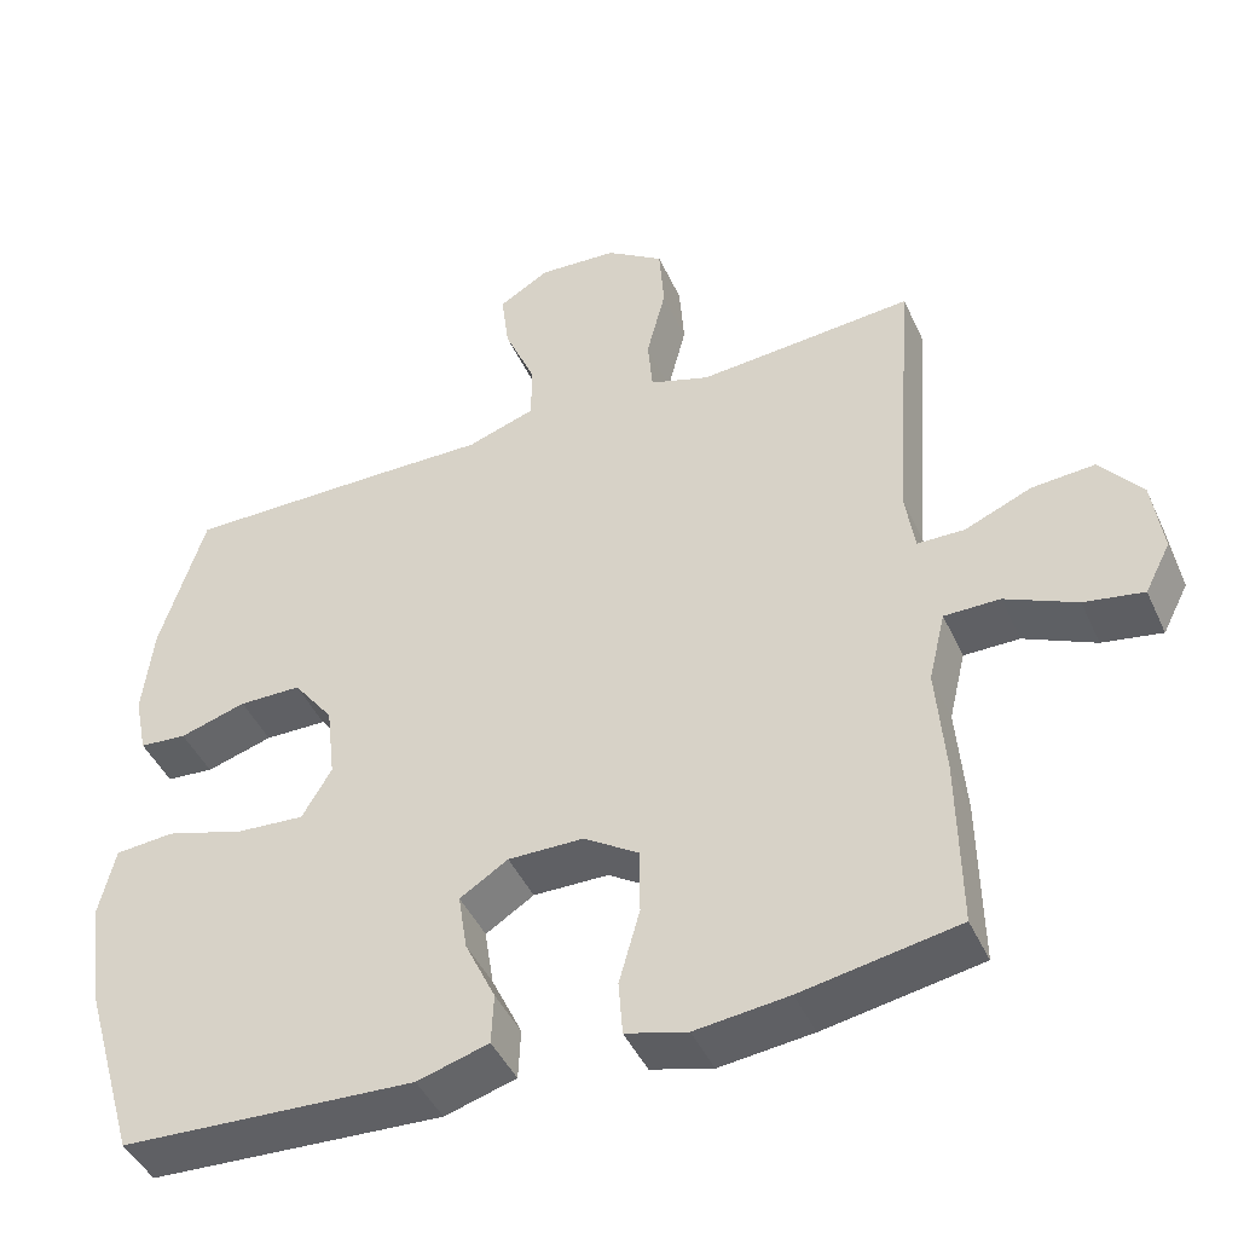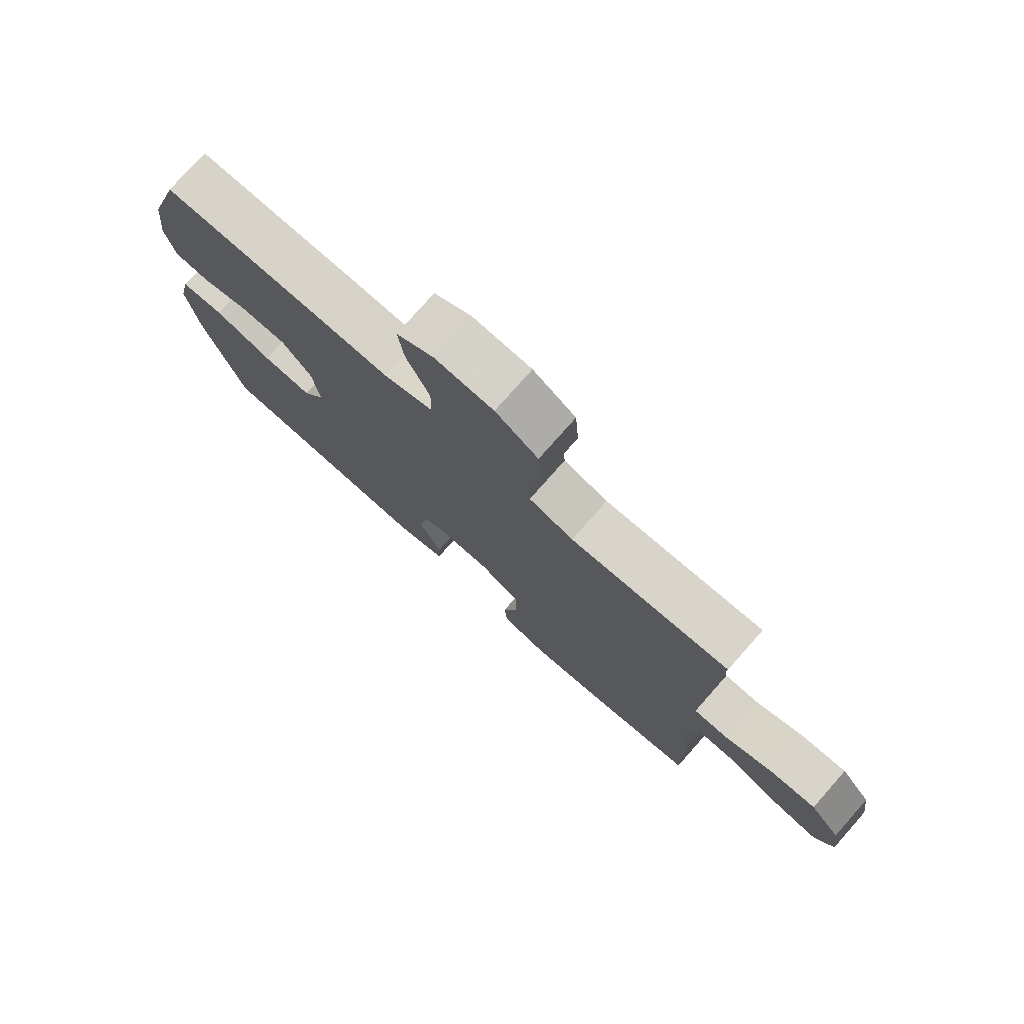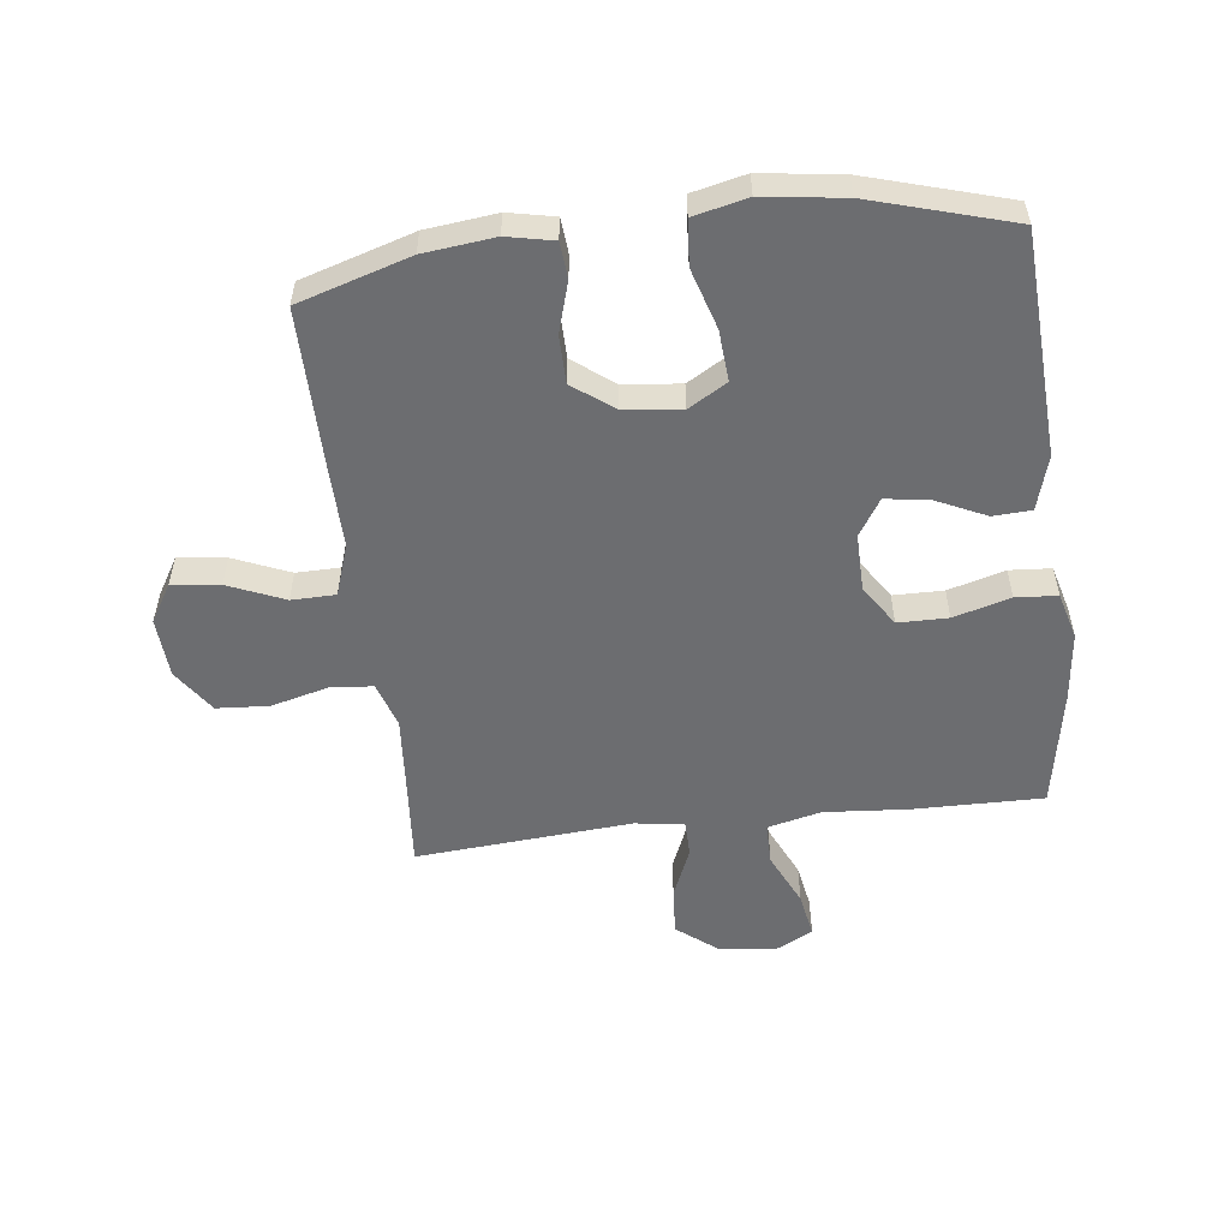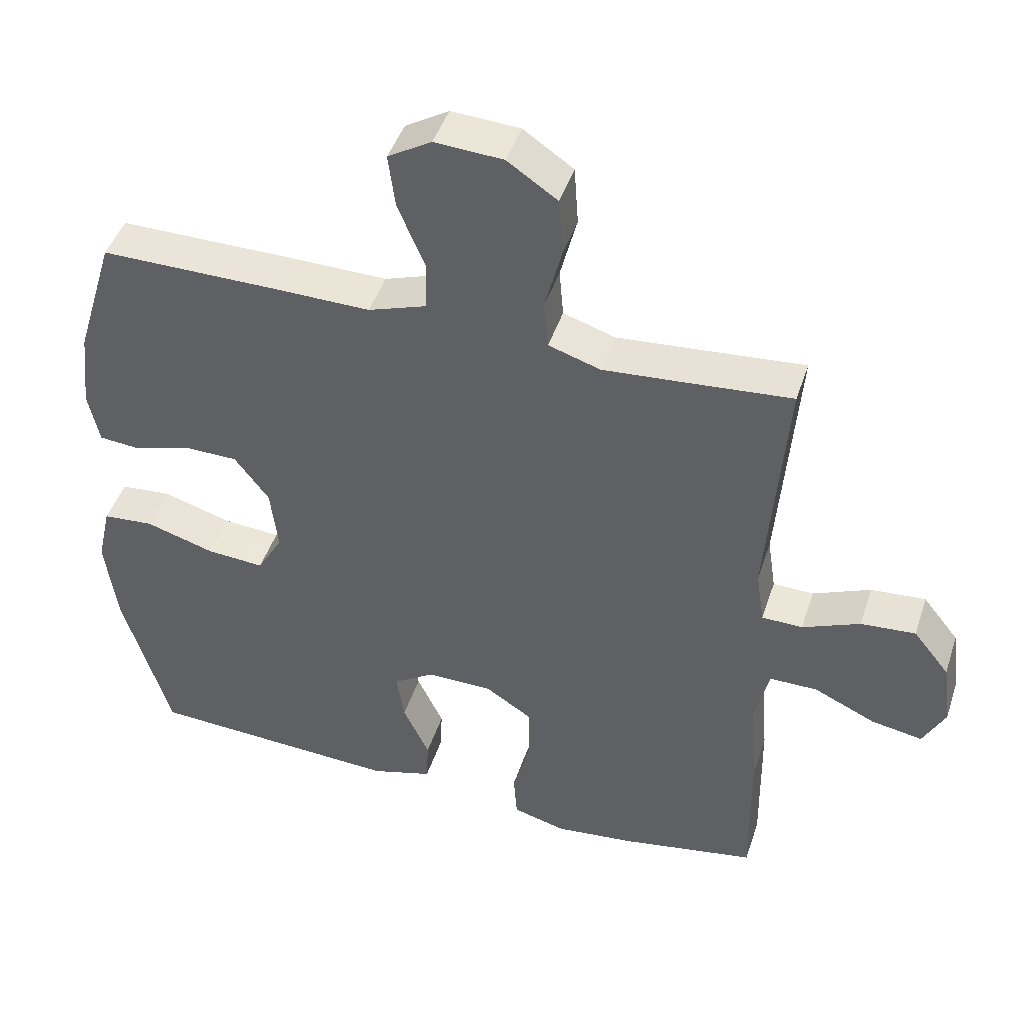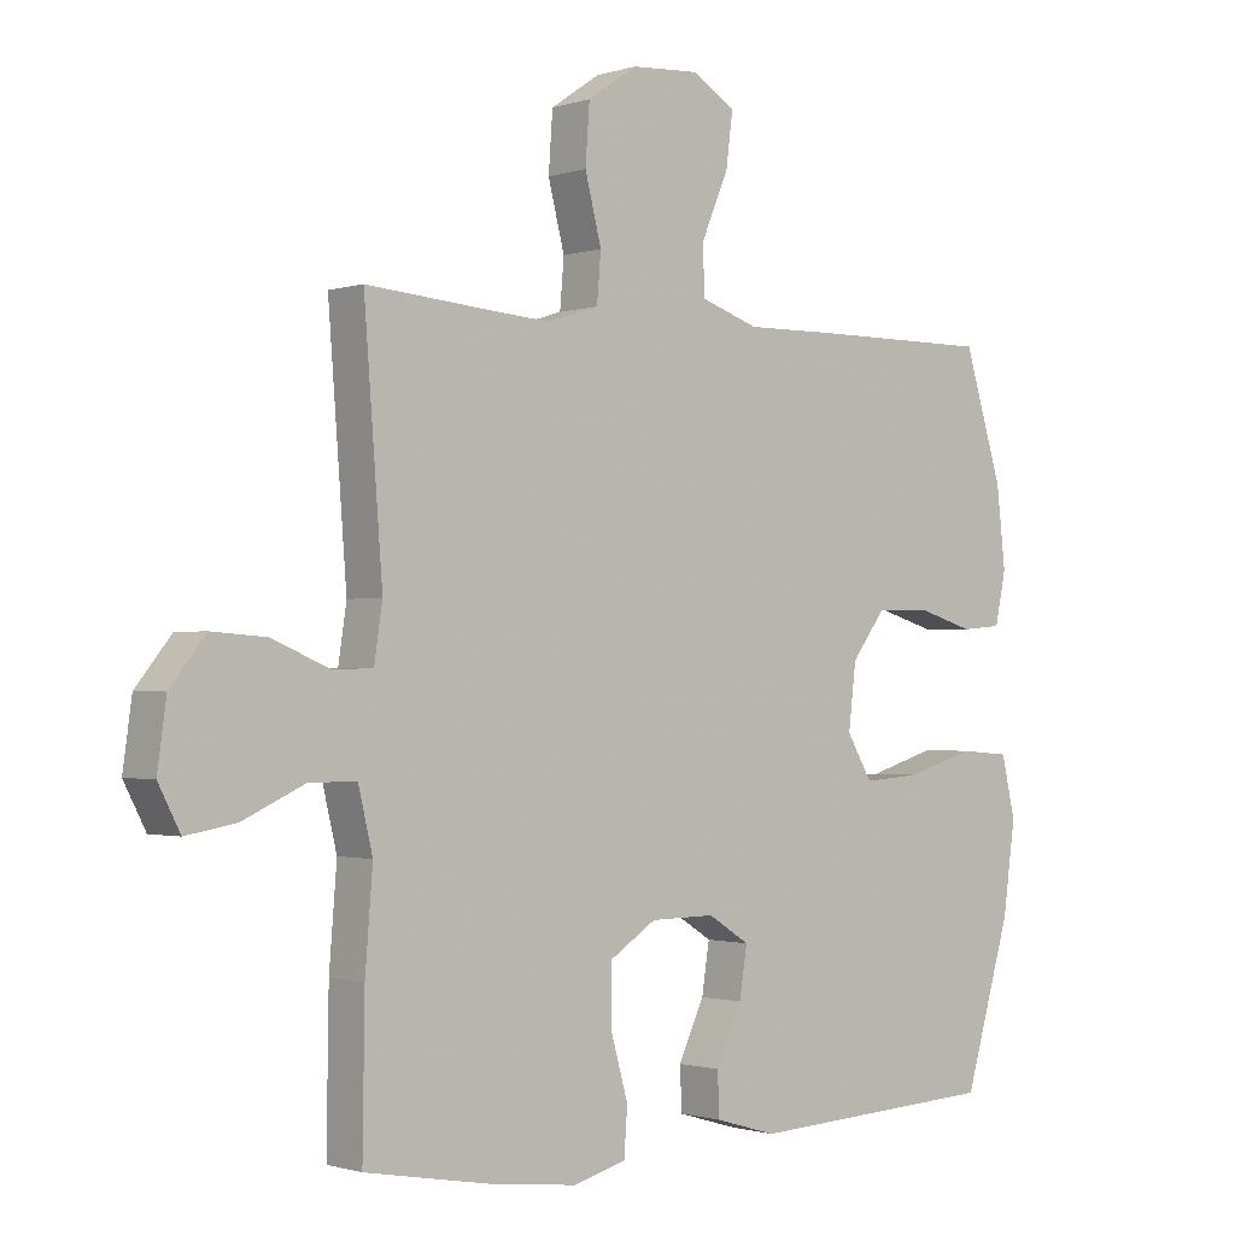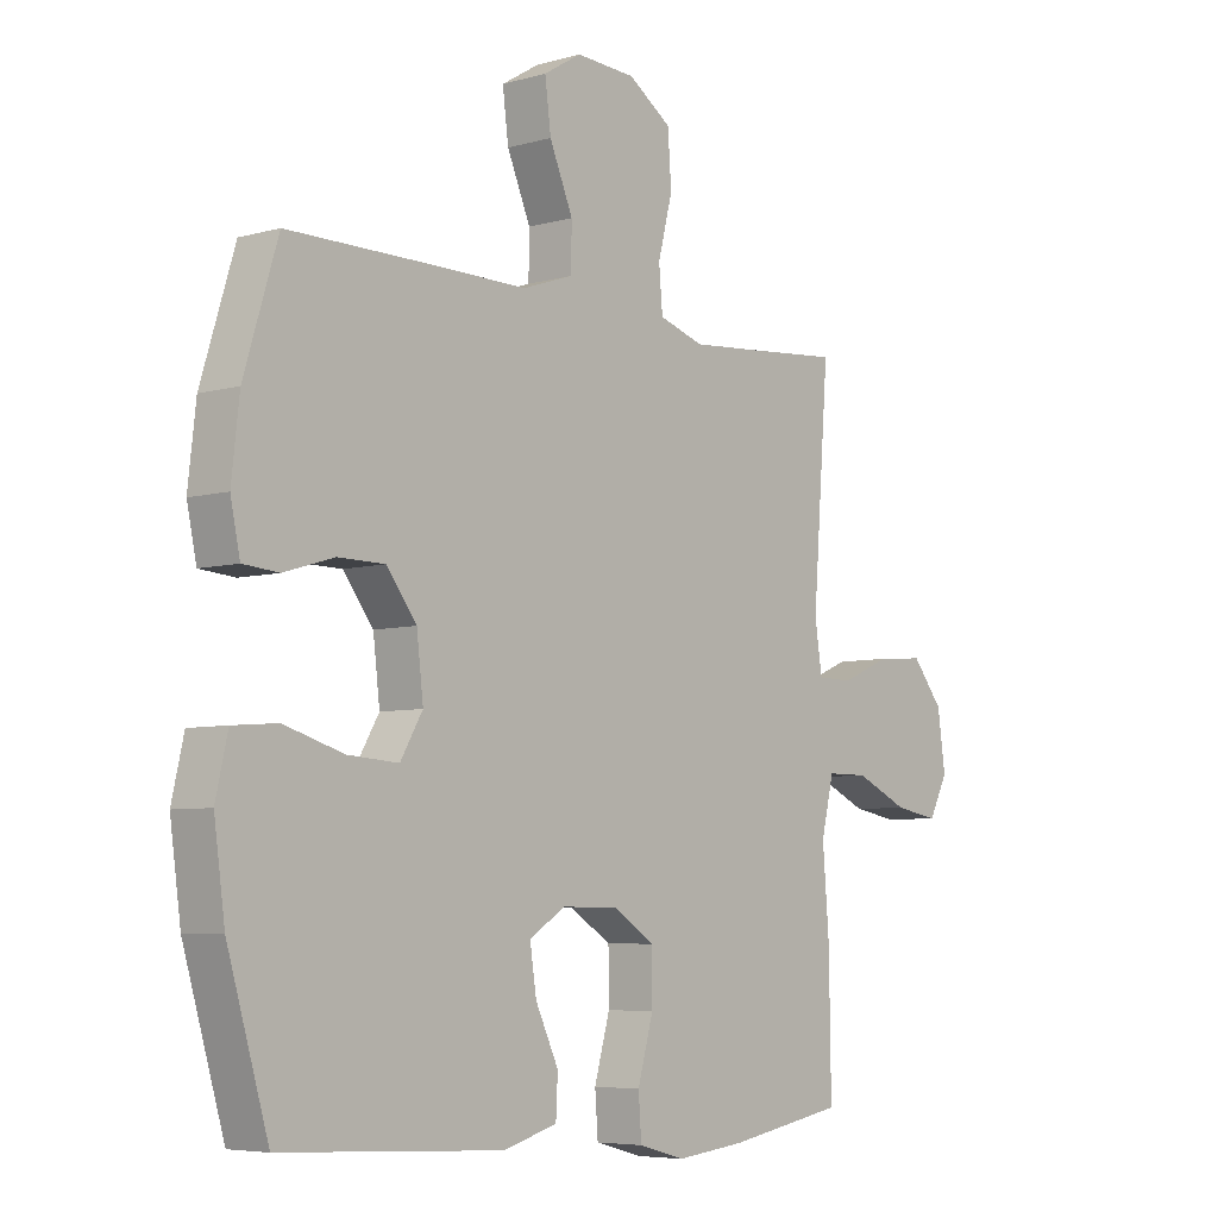
<metadata>
{"format":"obj","ext":"obj","renderer":"f3d","projection":"perspective","resolution":1024,"background":"white","views":[{"elev":-44.6,"azim":-156.5,"up":"+Z"},{"elev":77.1,"azim":-138.5,"up":"+Z"},{"elev":-54.0,"azim":97.0,"up":"+Y"},{"elev":45.1,"azim":-162.2,"up":"+Z"},{"elev":-1.1,"azim":-40.6,"up":"+Z"},{"elev":-5.9,"azim":130.7,"up":"+Z"}]}
</metadata>
<code>
v -0.5 0.07 -0.5
v -0.497 0.07 -0.287
v -0.486 0.07 -0.149
v -0.507 0.07 -0.061
v -0.576 0.07 -0.061
v -0.665 0.07 -0.102
v -0.739 0.07 -0.115
v -0.771 0.07 -0.053
v -0.758 0.07 0.041
v -0.706 0.07 0.106
v -0.627 0.07 0.1
v -0.544 0.07 0.065
v -0.485 0.07 0.066
v -0.473 0.07 0.146
v -0.5 0.07 0.5
v -0.345 0.07 0.487
v -0.23 0.07 0.478
v -0.155 0.07 0.502
v -0.149 0.07 0.572
v -0.173 0.07 0.666
v -0.167 0.07 0.751
v -0.095 0.07 0.8
v 0.004 0.07 0.806
v 0.067 0.07 0.768
v 0.057 0.07 0.69
v 0.018 0.07 0.598
v 0.019 0.07 0.526
v 0.104 0.07 0.497
v 0.238 0.07 0.499
v 0.5 0.07 0.5
v 0.556 0.07 0.317
v 0.569 0.07 0.201
v 0.553 0.07 0.125
v 0.494 0.07 0.12
v 0.411 0.07 0.145
v 0.333 0.07 0.144
v 0.283 0.07 0.078
v 0.272 0.07 -0.016
v 0.309 0.07 -0.079
v 0.393 0.07 -0.073
v 0.492 0.07 -0.043
v 0.566 0.07 -0.049
v 0.586 0.07 -0.137
v 0.568 0.07 -0.269
v 0.5 0.07 -0.5
v 0.133 0.07 -0.519
v 0.044 0.07 -0.493
v 0.041 0.07 -0.43
v 0.079 0.07 -0.349
v 0.09 0.07 -0.277
v 0.03 0.07 -0.239
v -0.064 0.07 -0.24
v -0.132 0.07 -0.284
v -0.133 0.07 -0.366
v -0.107 0.07 -0.459
v -0.112 0.07 -0.527
v -0.189 0.07 -0.548
v -0.305 0.07 -0.535
v -0.5 0 -0.5
v -0.497 0 -0.287
v -0.486 0 -0.149
v -0.507 0 -0.061
v -0.576 0 -0.061
v -0.665 0 -0.102
v -0.739 0 -0.115
v -0.771 0 -0.053
v -0.758 0 0.041
v -0.706 0 0.106
v -0.627 0 0.1
v -0.544 0 0.065
v -0.485 0 0.066
v -0.473 0 0.146
v -0.5 0 0.5
v -0.345 0 0.487
v -0.23 0 0.478
v -0.155 0 0.502
v -0.149 0 0.572
v -0.173 0 0.666
v -0.167 0 0.751
v -0.095 0 0.8
v 0.004 0 0.806
v 0.067 0 0.768
v 0.057 0 0.69
v 0.018 0 0.598
v 0.019 0 0.526
v 0.104 0 0.497
v 0.238 0 0.499
v 0.5 0 0.5
v 0.556 0 0.317
v 0.569 0 0.201
v 0.553 0 0.125
v 0.494 0 0.12
v 0.411 0 0.145
v 0.333 0 0.144
v 0.283 0 0.078
v 0.272 0 -0.016
v 0.309 0 -0.079
v 0.393 0 -0.073
v 0.492 0 -0.043
v 0.566 0 -0.049
v 0.586 0 -0.137
v 0.568 0 -0.269
v 0.5 0 -0.5
v 0.133 0 -0.519
v 0.044 0 -0.493
v 0.041 0 -0.43
v 0.079 0 -0.349
v 0.09 0 -0.277
v 0.03 0 -0.239
v -0.064 0 -0.24
v -0.132 0 -0.284
v -0.133 0 -0.366
v -0.107 0 -0.459
v -0.112 0 -0.527
v -0.189 0 -0.548
v -0.305 0 -0.535
f 1 2 3
f 58 1 3
f 57 58 3
f 56 57 3
f 55 56 3
f 54 55 3
f 53 54 3 4
f 52 53 4
f 51 52 4
f 47 48 49
f 46 47 49
f 45 46 49
f 44 45 49
f 43 44 49
f 42 43 49
f 41 42 49
f 40 41 49
f 39 40 49 50
f 38 39 50 51
f 33 34 35
f 32 33 35
f 31 32 35
f 30 31 35
f 29 30 35
f 28 29 35
f 27 28 35 36
f 24 25 26
f 23 24 26
f 22 23 26
f 21 22 26
f 20 21 26
f 19 20 26
f 18 19 26 27
f 27 36 37
f 18 27 37
f 17 18 37
f 14 15 16
f 37 38 51
f 17 37 51
f 16 17 51
f 14 16 51
f 13 14 51
f 10 11 12
f 9 10 12
f 8 9 12
f 7 8 12
f 6 7 12
f 5 6 12
f 13 51 4
f 4 5 12 13
f 61 60 59
f 61 59 116
f 61 116 115
f 61 115 114
f 61 114 113
f 61 113 112
f 62 61 112 111
f 62 111 110
f 62 110 109
f 107 106 105
f 107 105 104
f 107 104 103
f 107 103 102
f 107 102 101
f 107 101 100
f 107 100 99
f 107 99 98
f 108 107 98 97
f 109 108 97 96
f 93 92 91
f 93 91 90
f 93 90 89
f 93 89 88
f 93 88 87
f 93 87 86
f 94 93 86 85
f 84 83 82
f 84 82 81
f 84 81 80
f 84 80 79
f 84 79 78
f 84 78 77
f 85 84 77 76
f 95 94 85
f 95 85 76
f 95 76 75
f 74 73 72
f 109 96 95
f 109 95 75
f 109 75 74
f 109 74 72
f 109 72 71
f 70 69 68
f 70 68 67
f 70 67 66
f 70 66 65
f 70 65 64
f 70 64 63
f 62 109 71
f 71 70 63 62
f 1 59 60 2
f 2 60 61 3
f 3 61 62 4
f 4 62 63 5
f 5 63 64 6
f 6 64 65 7
f 7 65 66 8
f 8 66 67 9
f 9 67 68 10
f 10 68 69 11
f 11 69 70 12
f 12 70 71 13
f 13 71 72 14
f 14 72 73 15
f 15 73 74 16
f 16 74 75 17
f 17 75 76 18
f 18 76 77 19
f 19 77 78 20
f 20 78 79 21
f 21 79 80 22
f 22 80 81 23
f 23 81 82 24
f 24 82 83 25
f 25 83 84 26
f 26 84 85 27
f 27 85 86 28
f 28 86 87 29
f 29 87 88 30
f 30 88 89 31
f 31 89 90 32
f 32 90 91 33
f 33 91 92 34
f 34 92 93 35
f 35 93 94 36
f 36 94 95 37
f 37 95 96 38
f 38 96 97 39
f 39 97 98 40
f 40 98 99 41
f 41 99 100 42
f 42 100 101 43
f 43 101 102 44
f 44 102 103 45
f 45 103 104 46
f 46 104 105 47
f 47 105 106 48
f 48 106 107 49
f 49 107 108 50
f 50 108 109 51
f 51 109 110 52
f 52 110 111 53
f 53 111 112 54
f 54 112 113 55
f 55 113 114 56
f 56 114 115 57
f 57 115 116 58
f 58 116 59 1

</code>
